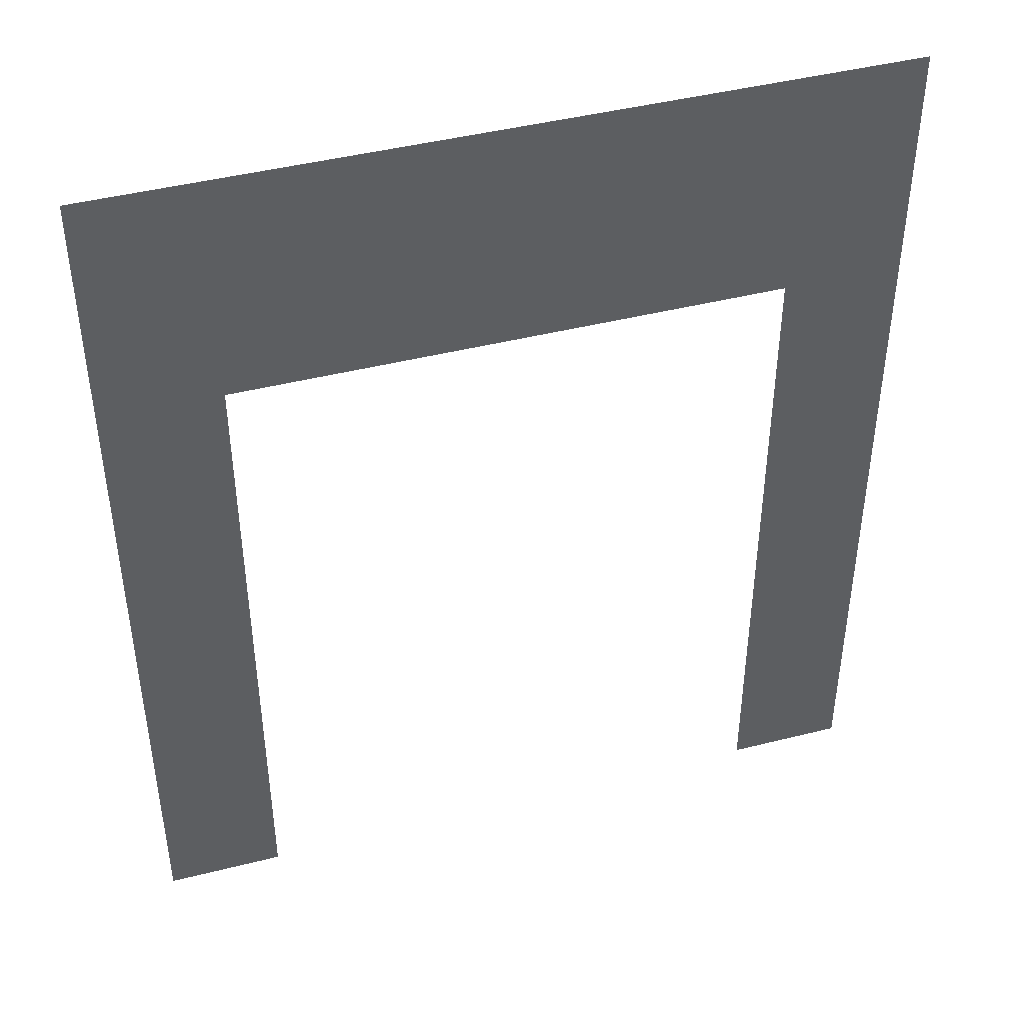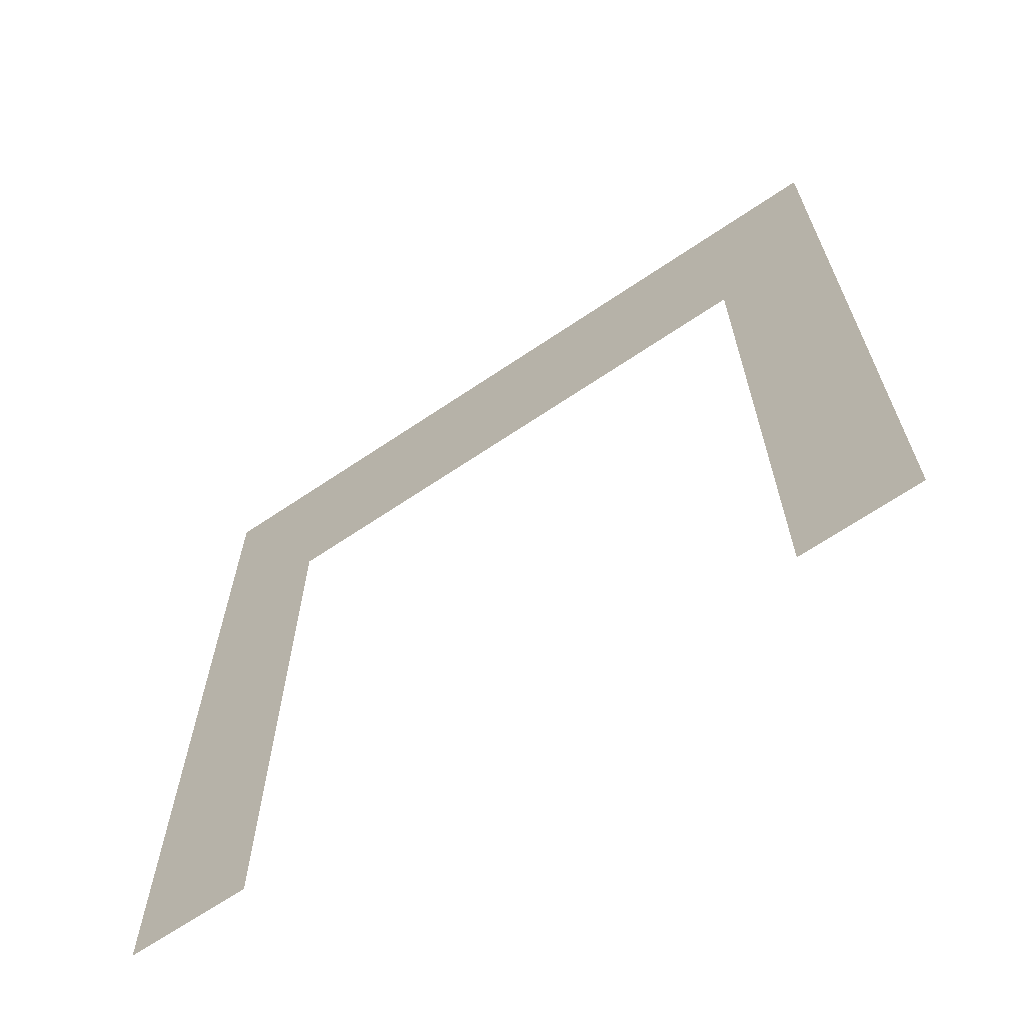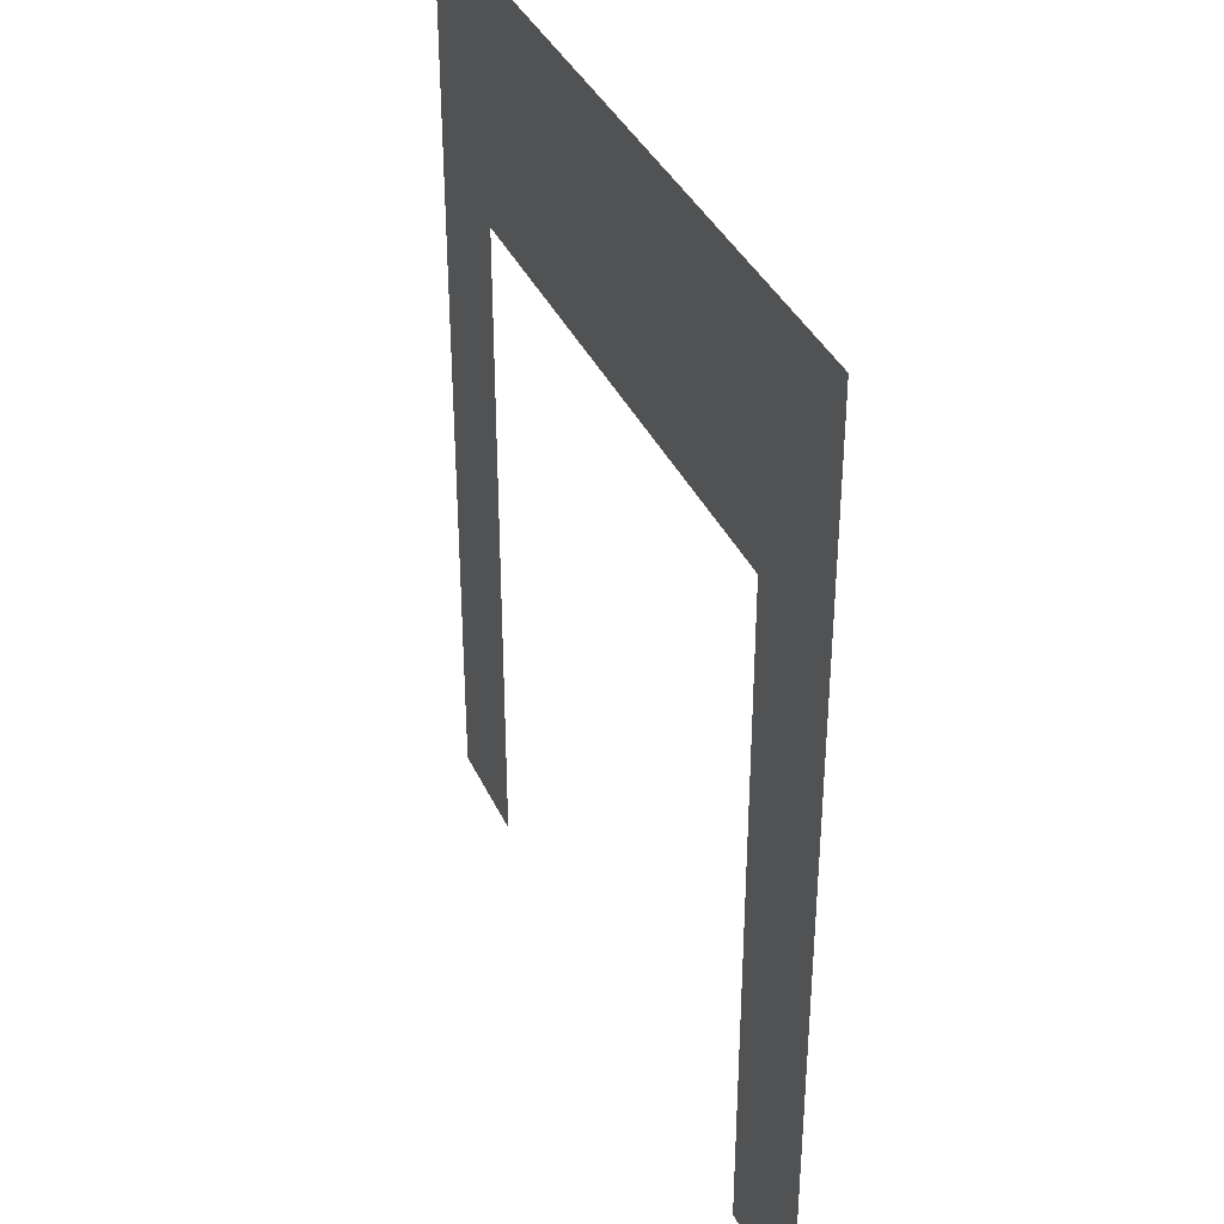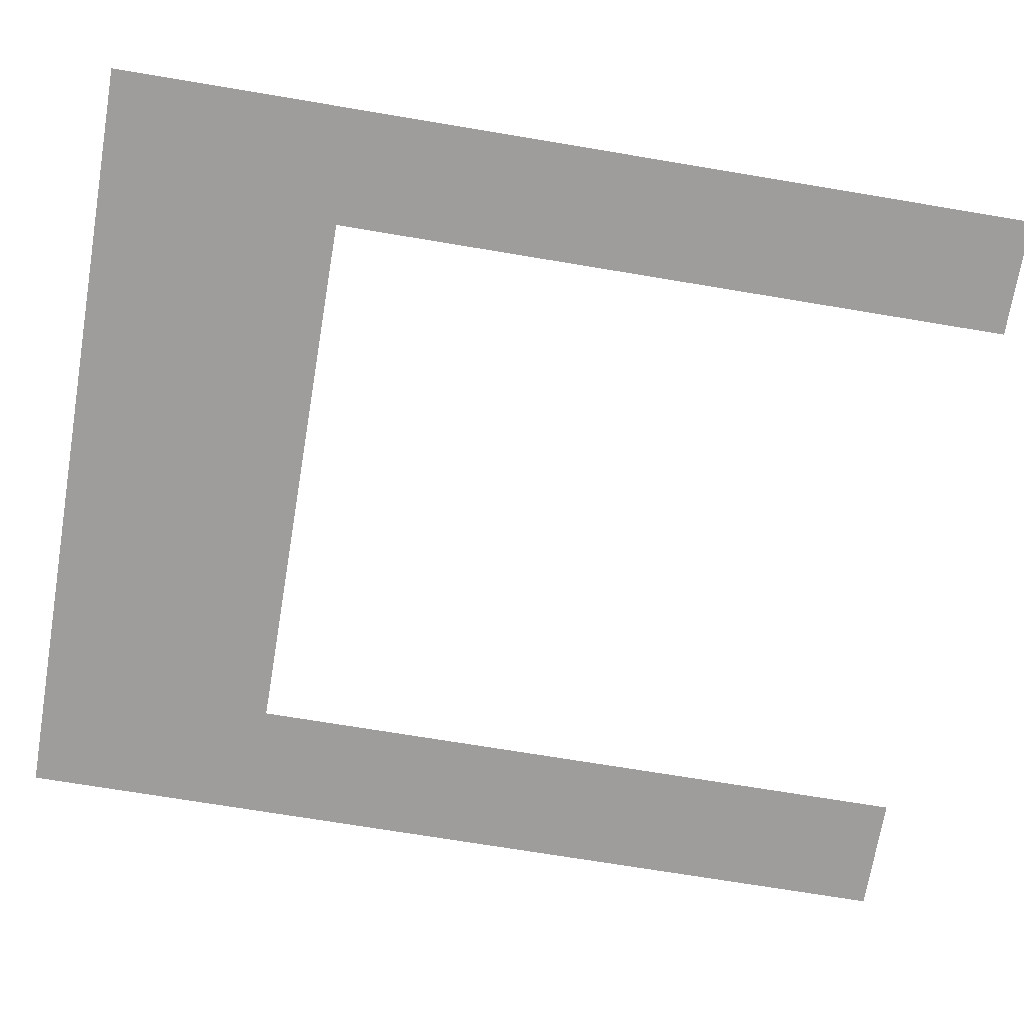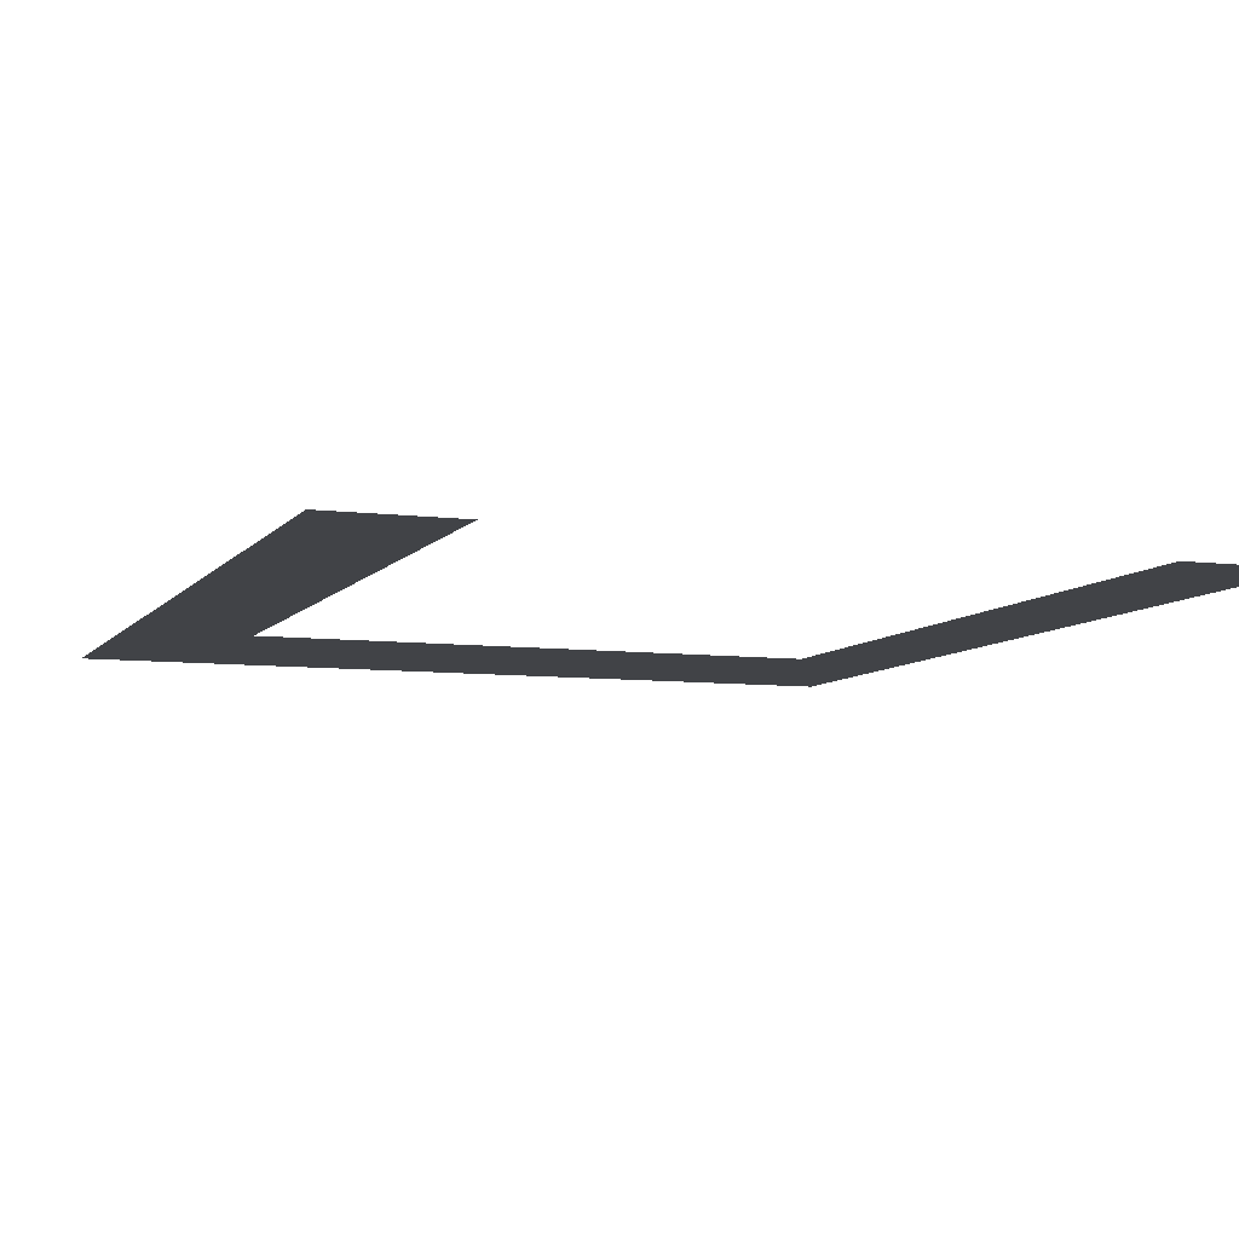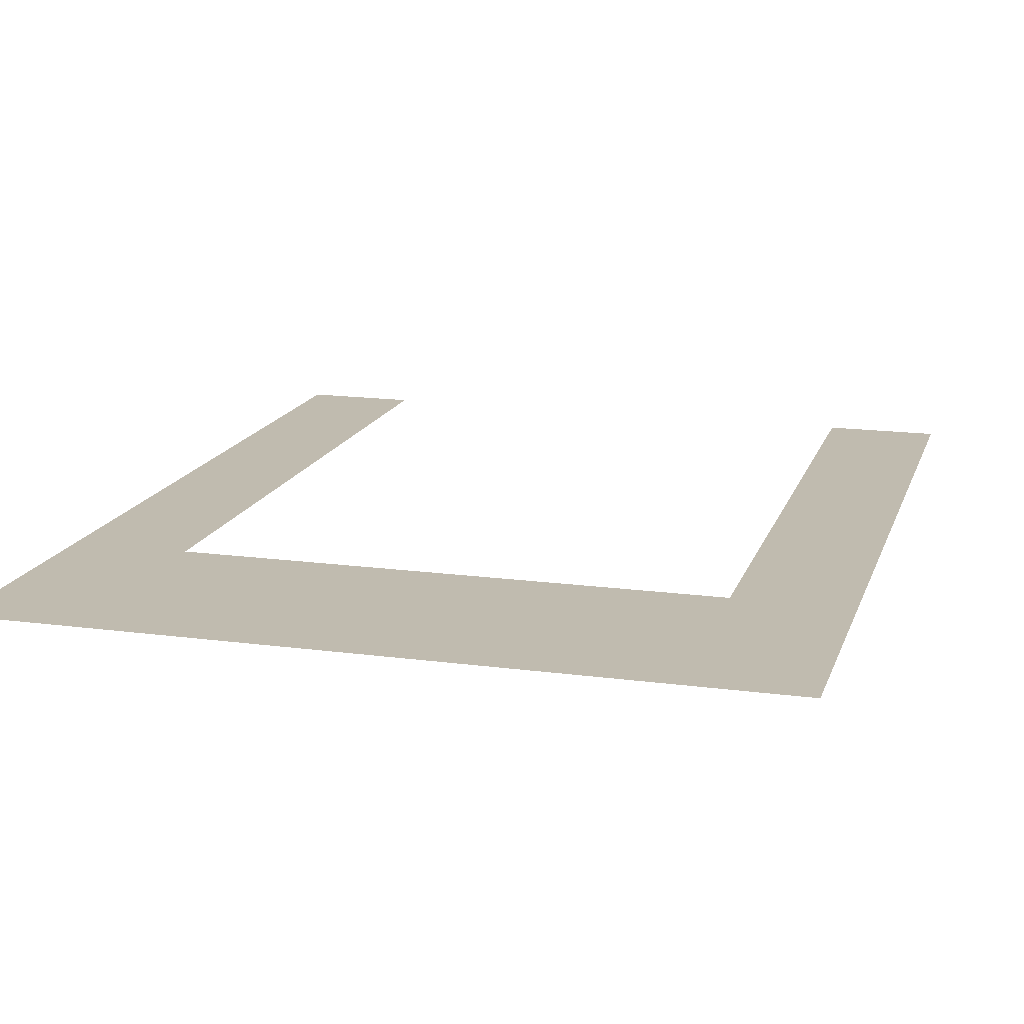
<metadata>
{"format":"obj","ext":"obj","renderer":"f3d","projection":"perspective","resolution":1024,"background":"white","views":[{"elev":44.5,"azim":-16.4,"up":"+Y"},{"elev":-67.6,"azim":34.0,"up":"+Y"},{"elev":37.2,"azim":-112.6,"up":"+Y"},{"elev":-70.6,"azim":-99.5,"up":"+Z"},{"elev":-7.3,"azim":-20.2,"up":"+Z"},{"elev":15.9,"azim":-164.3,"up":"+Z"}]}
</metadata>
<code>
v -100 400 0
v 100 400 0
v -69.74 400 0
v 69.74 400 0
v 100 338.7 0
v 69.74 338.7 0
v -69.74 338.7 0
v -100 338.7 0
v -100 162.4 0
v -69.74 162.4 0
v 69.74 162.4 0
v 100 162.4 0
f 9 10 7 8
f 6 11 12 5
f 4 6 5 2
f 3 7 6 4
f 8 7 3 1

</code>
